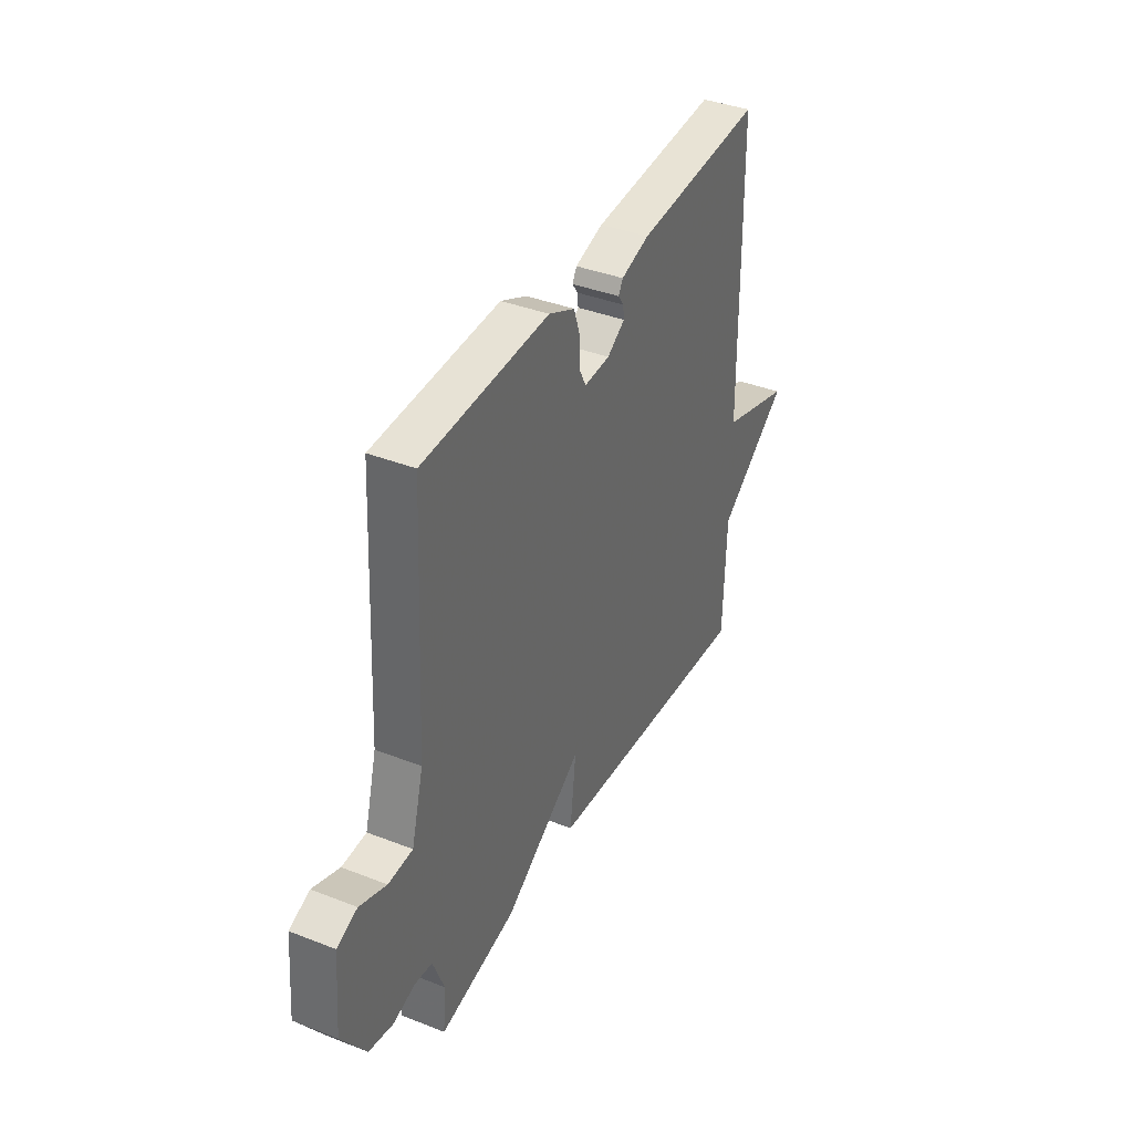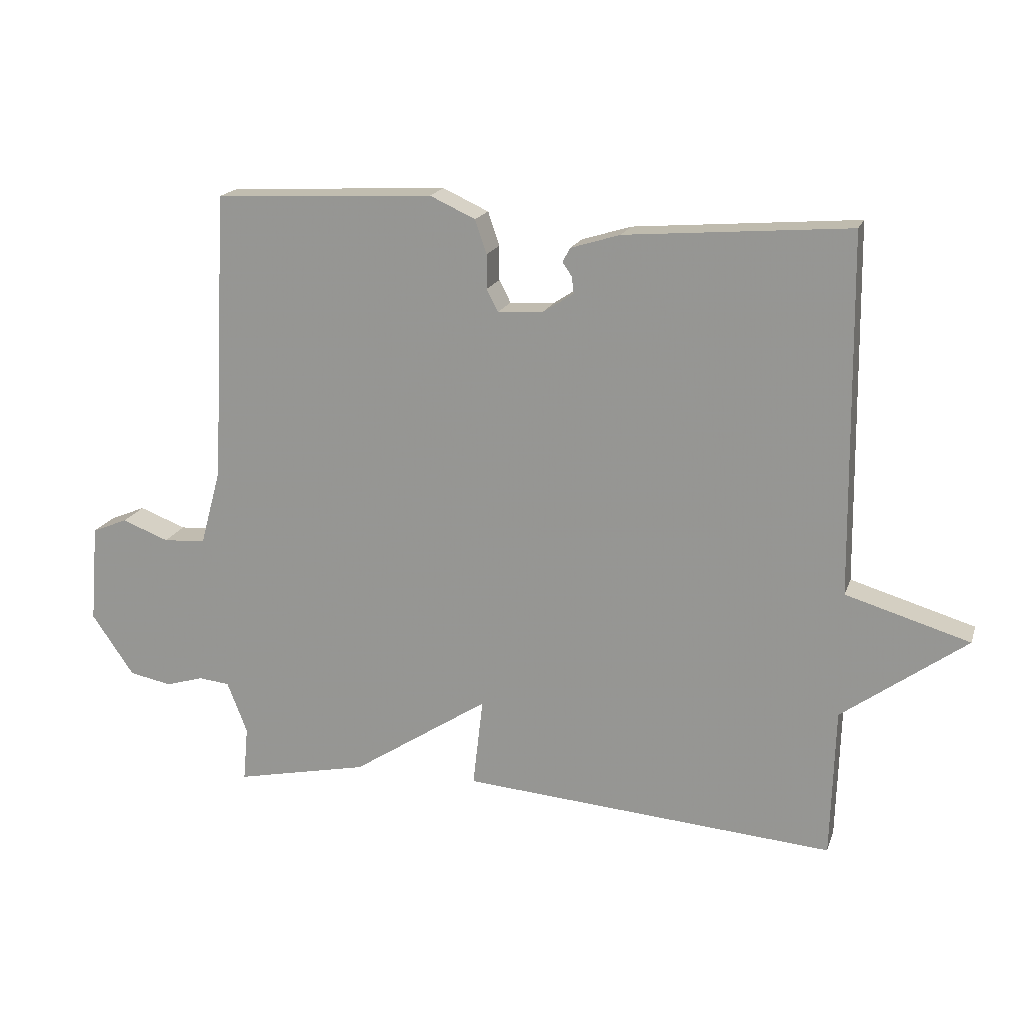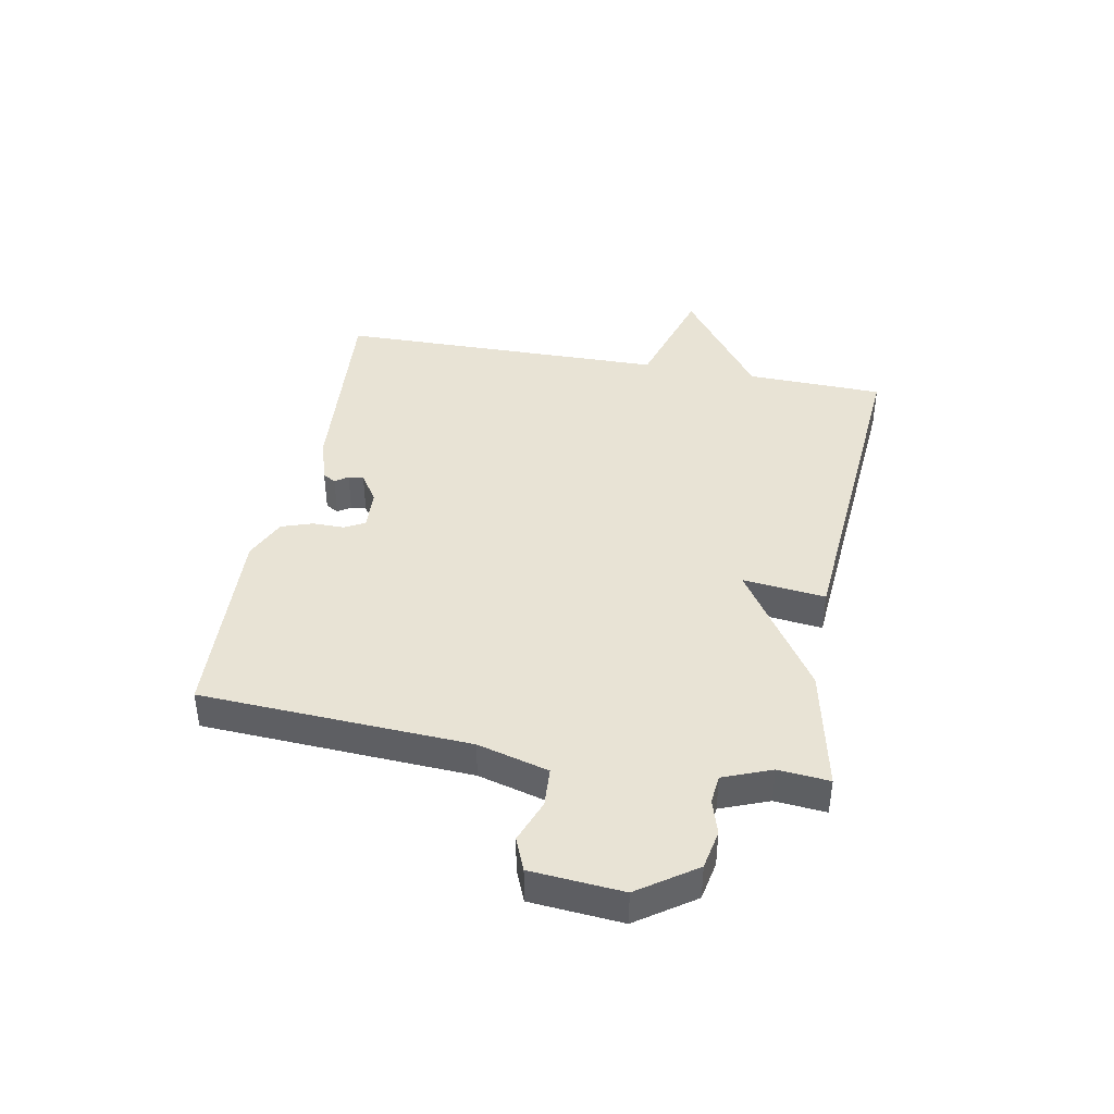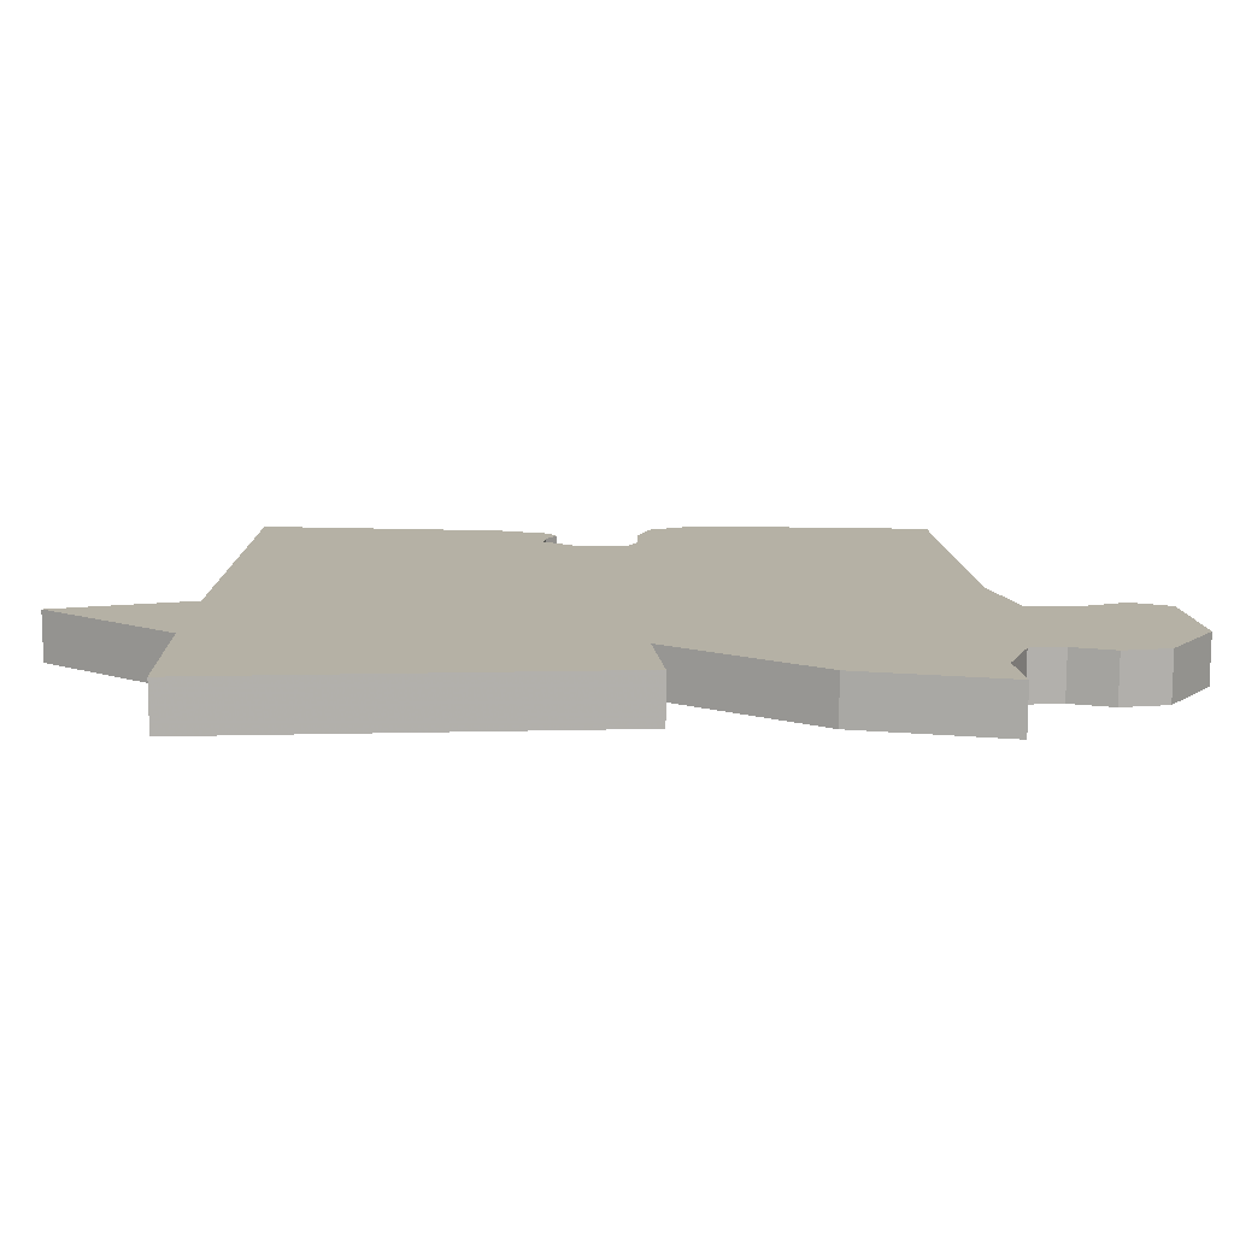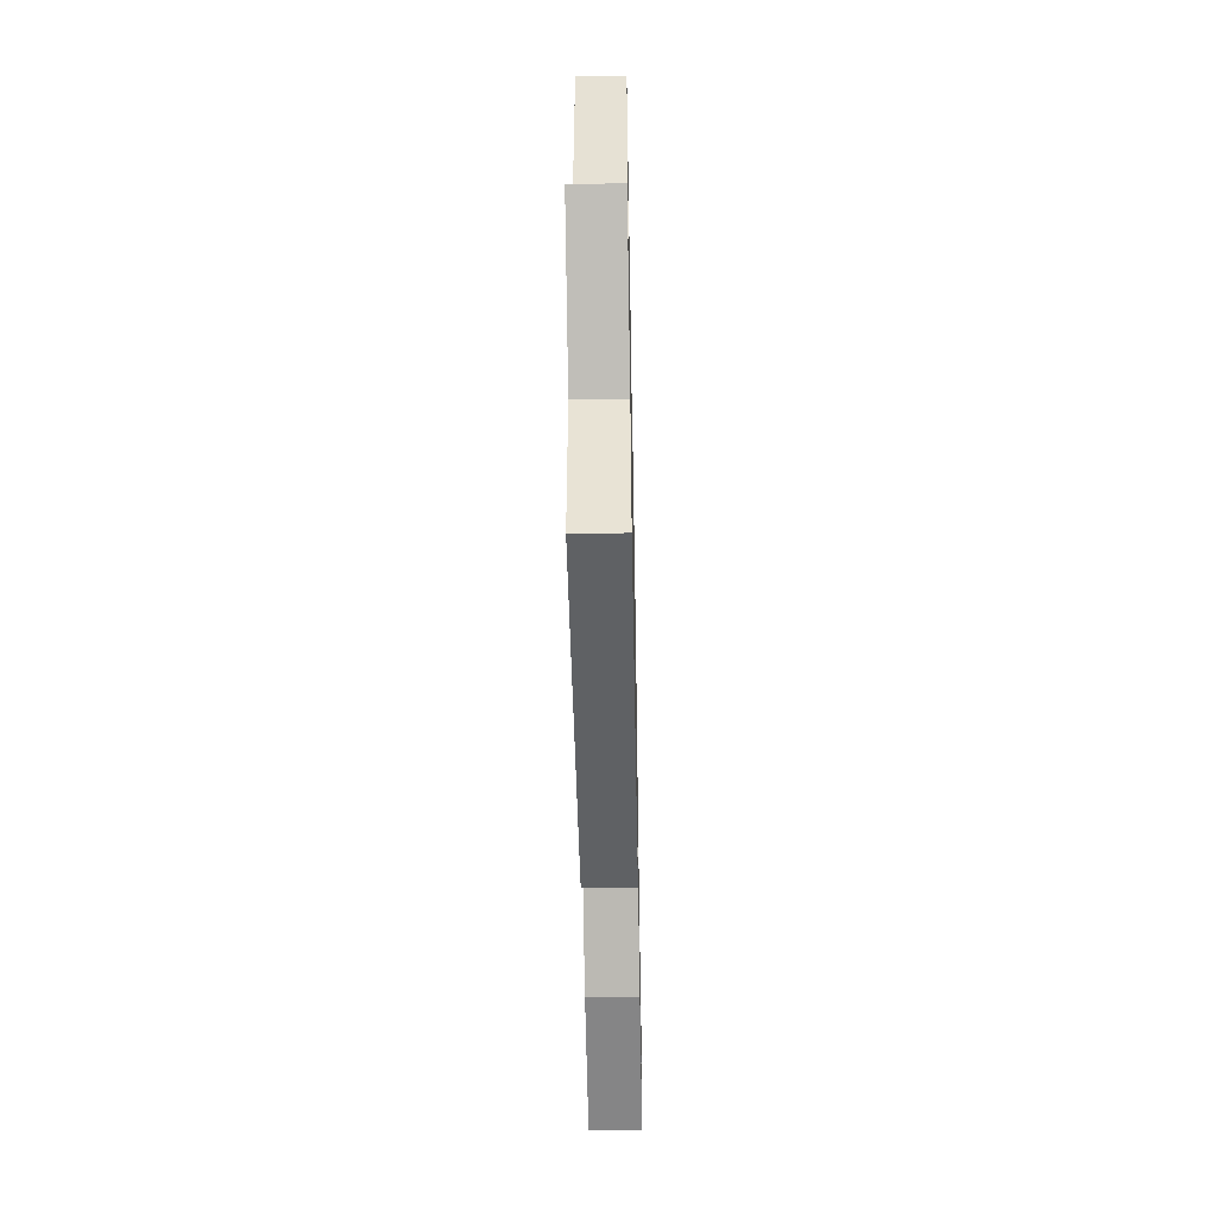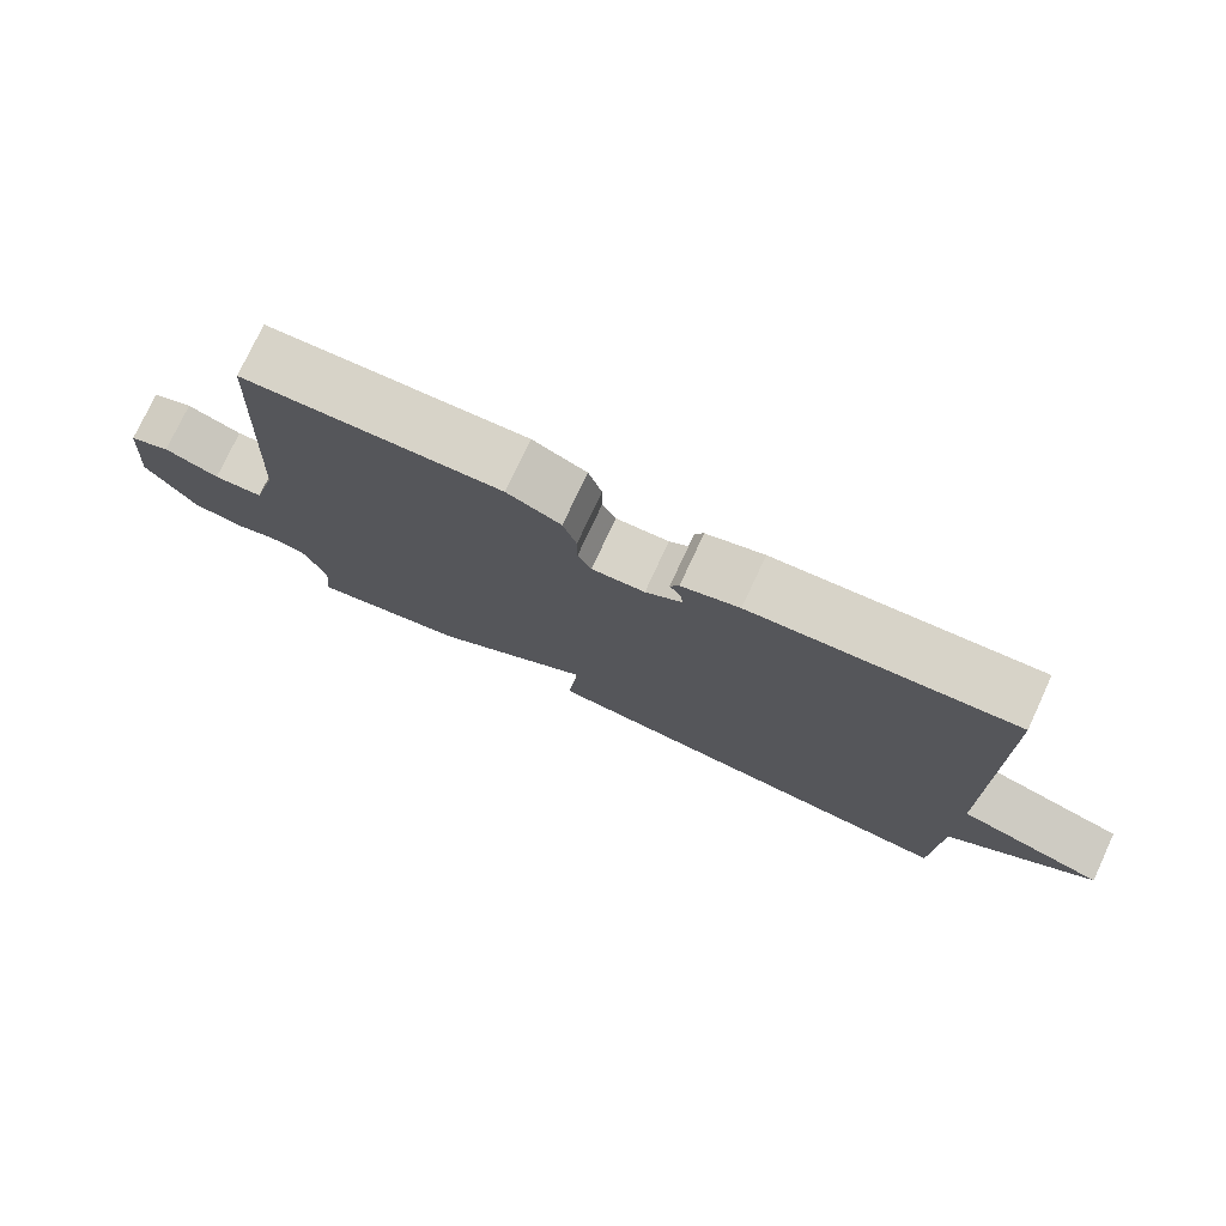
<metadata>
{"format":"obj","ext":"obj","renderer":"f3d","projection":"perspective","resolution":1024,"background":"white","views":[{"elev":38.4,"azim":116.3,"up":"+Z"},{"elev":18.0,"azim":-164.0,"up":"+Z"},{"elev":41.0,"azim":100.6,"up":"+Y"},{"elev":-78.2,"azim":-0.2,"up":"+Z"},{"elev":-49.9,"azim":-88.9,"up":"+Z"},{"elev":76.3,"azim":-155.1,"up":"+Z"}]}
</metadata>
<code>
v -0.5 0.07 0.5
v -0.147 0.07 0.472
v -0.069 0.07 0.448
v -0.057 0.07 0.426
v -0.072 0.07 0.404
v -0.075 0.07 0.378
v -0.026 0.07 0.346
v 0.045 0.07 0.342
v 0.063 0.07 0.377
v 0.063 0.07 0.431
v 0.081 0.07 0.484
v 0.153 0.07 0.517
v 0.5 0.07 0.5
v 0.524 0.07 0.042
v 0.557 0.07 -0.079
v 0.624 0.07 -0.083
v 0.698 0.07 -0.055
v 0.754 0.07 -0.078
v 0.767 0.07 -0.234
v 0.7 0.07 -0.331
v 0.633 0.07 -0.344
v 0.573 0.07 -0.326
v 0.524 0.07 -0.331
v 0.492 0.07 -0.413
v 0.5 0.07 -0.5
v 0.289 0.07 -0.455
v 0.073 0.07 -0.314
v 0.089 0.07 -0.455
v -0.5 0.07 -0.5
v -0.507 0.07 -0.265
v -0.702 0.07 -0.123
v -0.507 0.07 -0.065
v -0.5 0 0.5
v -0.147 0 0.472
v -0.069 0 0.448
v -0.057 0 0.426
v -0.072 0 0.404
v -0.075 0 0.378
v -0.026 0 0.346
v 0.045 0 0.342
v 0.063 0 0.377
v 0.063 0 0.431
v 0.081 0 0.484
v 0.153 0 0.517
v 0.5 0 0.5
v 0.524 0 0.042
v 0.557 0 -0.079
v 0.624 0 -0.083
v 0.698 0 -0.055
v 0.754 0 -0.078
v 0.767 0 -0.234
v 0.7 0 -0.331
v 0.633 0 -0.344
v 0.573 0 -0.326
v 0.524 0 -0.331
v 0.492 0 -0.413
v 0.5 0 -0.5
v 0.289 0 -0.455
v 0.073 0 -0.314
v 0.089 0 -0.455
v -0.5 0 -0.5
v -0.507 0 -0.265
v -0.702 0 -0.123
v -0.507 0 -0.065
f 30 31 32
f 32 1 2
f 30 32 2
f 29 30 2
f 28 29 2
f 27 28 2
f 26 27 2
f 25 26 2
f 24 25 2
f 20 21 22
f 19 20 22
f 18 19 22
f 17 18 22
f 16 17 22
f 15 16 22 23
f 14 15 23 24
f 13 14 24
f 12 13 24
f 11 12 24
f 10 11 24
f 9 10 24
f 2 3 4 5
f 2 5 6
f 24 2 6
f 8 9 24
f 7 8 24
f 6 7 24
f 64 63 62
f 34 33 64
f 34 64 62
f 34 62 61
f 34 61 60
f 34 60 59
f 34 59 58
f 34 58 57
f 34 57 56
f 54 53 52
f 54 52 51
f 54 51 50
f 54 50 49
f 54 49 48
f 55 54 48 47
f 56 55 47 46
f 56 46 45
f 56 45 44
f 56 44 43
f 56 43 42
f 56 42 41
f 37 36 35 34
f 38 37 34
f 38 34 56
f 56 41 40
f 56 40 39
f 56 39 38
f 1 33 34 2
f 2 34 35 3
f 3 35 36 4
f 4 36 37 5
f 5 37 38 6
f 6 38 39 7
f 7 39 40 8
f 8 40 41 9
f 9 41 42 10
f 10 42 43 11
f 11 43 44 12
f 12 44 45 13
f 13 45 46 14
f 14 46 47 15
f 15 47 48 16
f 16 48 49 17
f 17 49 50 18
f 18 50 51 19
f 19 51 52 20
f 20 52 53 21
f 21 53 54 22
f 22 54 55 23
f 23 55 56 24
f 24 56 57 25
f 25 57 58 26
f 26 58 59 27
f 27 59 60 28
f 28 60 61 29
f 29 61 62 30
f 30 62 63 31
f 31 63 64 32
f 32 64 33 1

</code>
